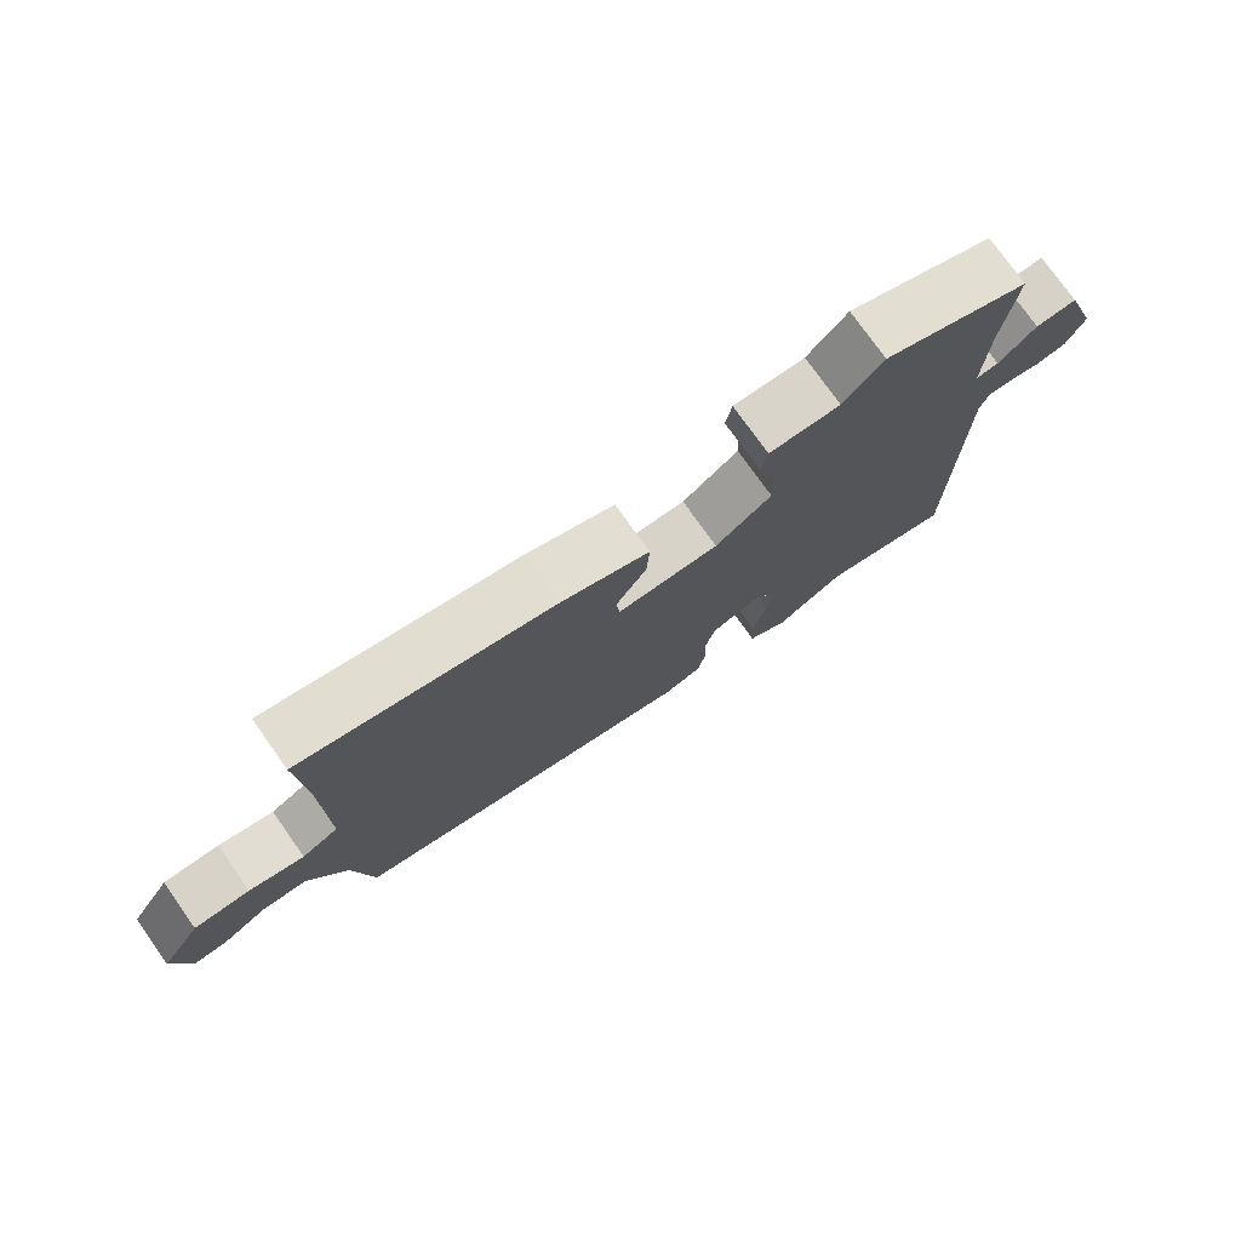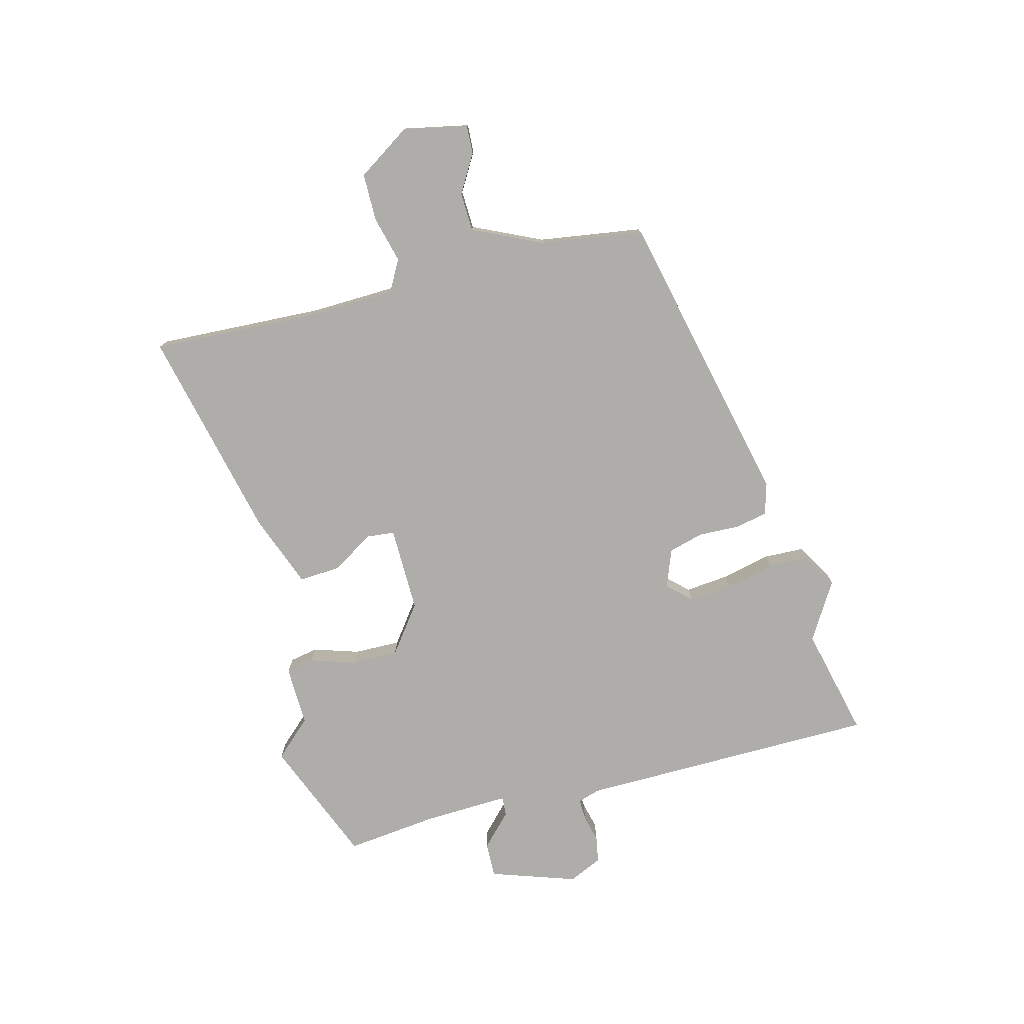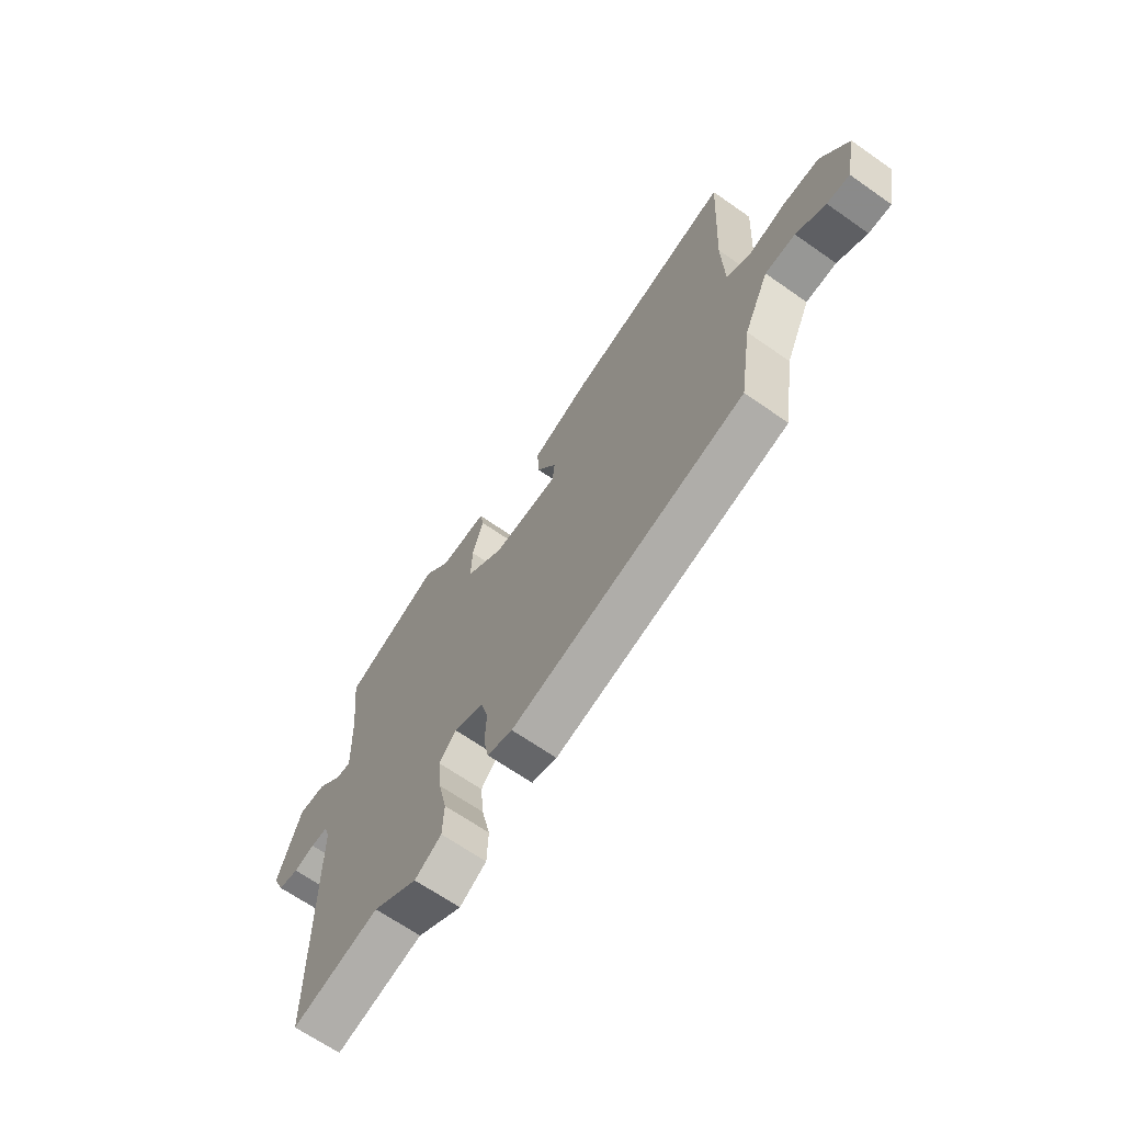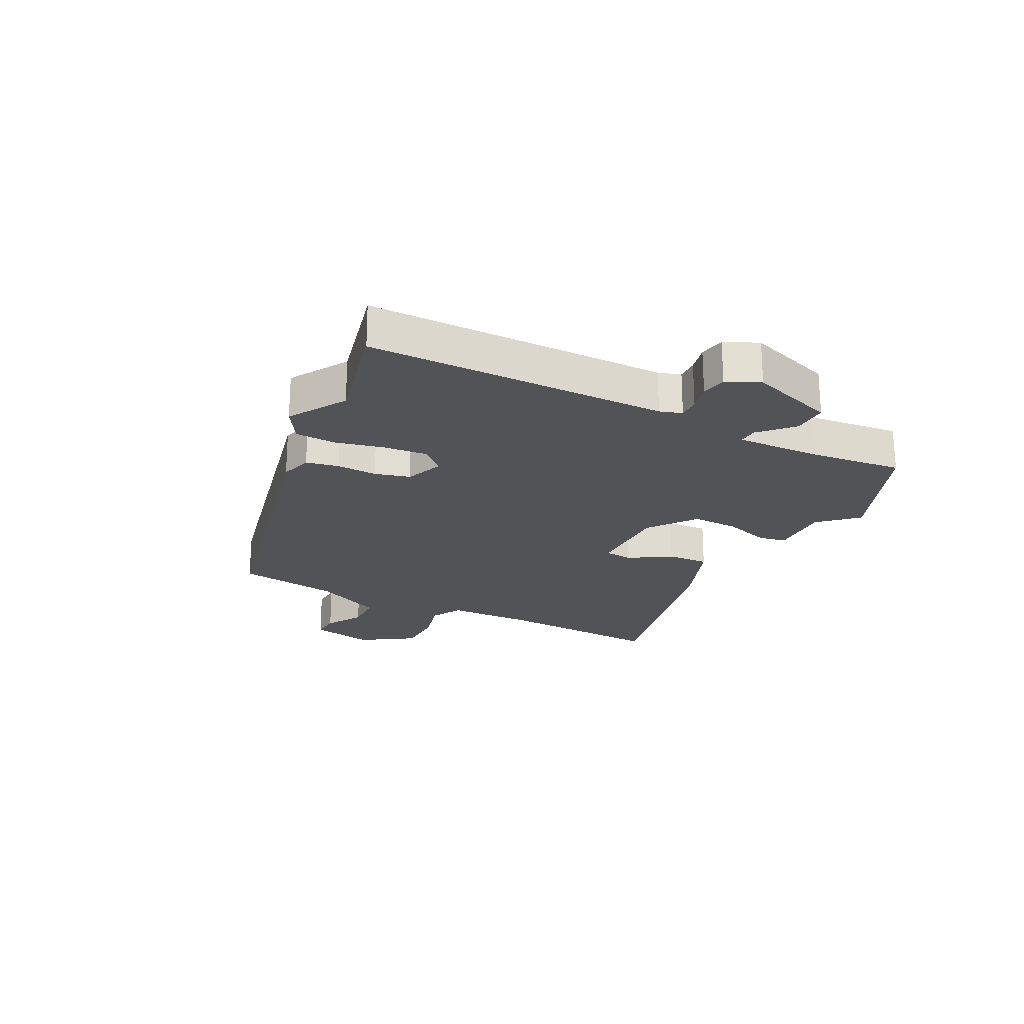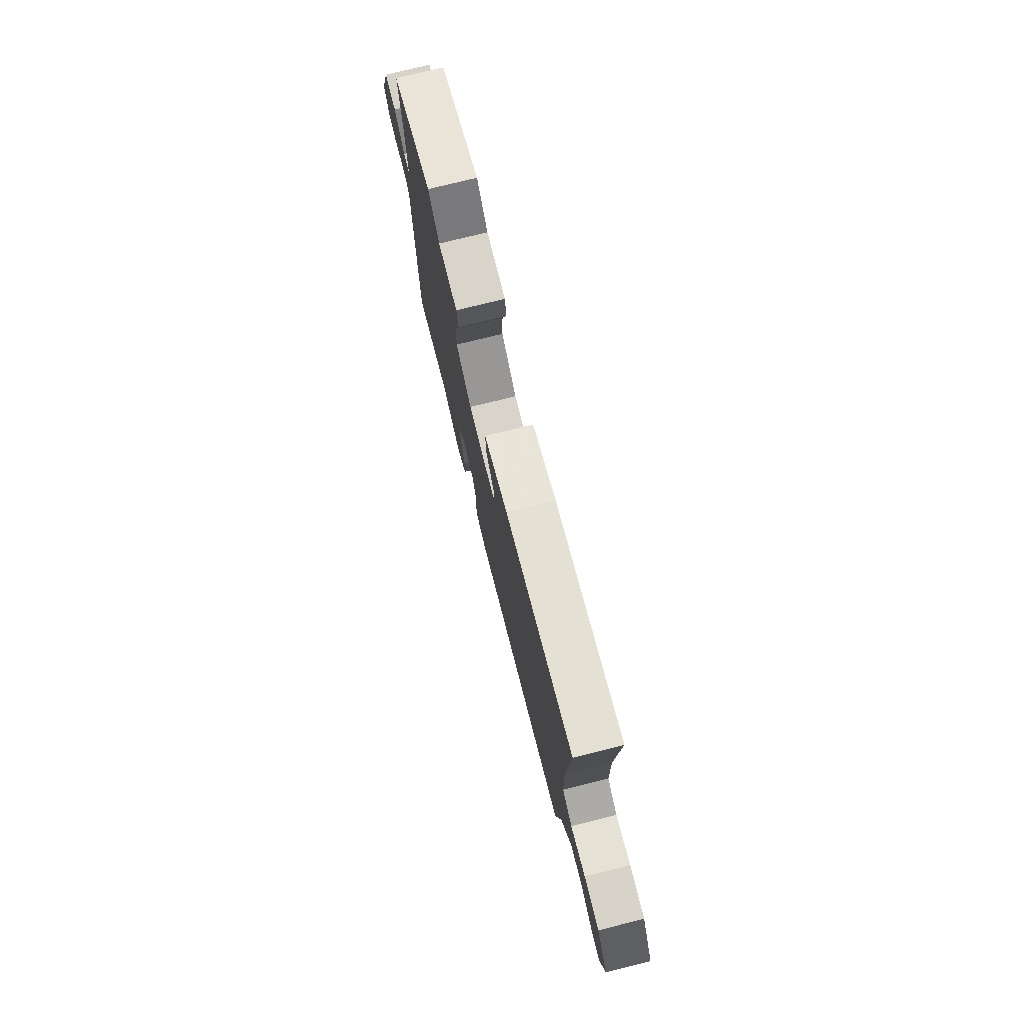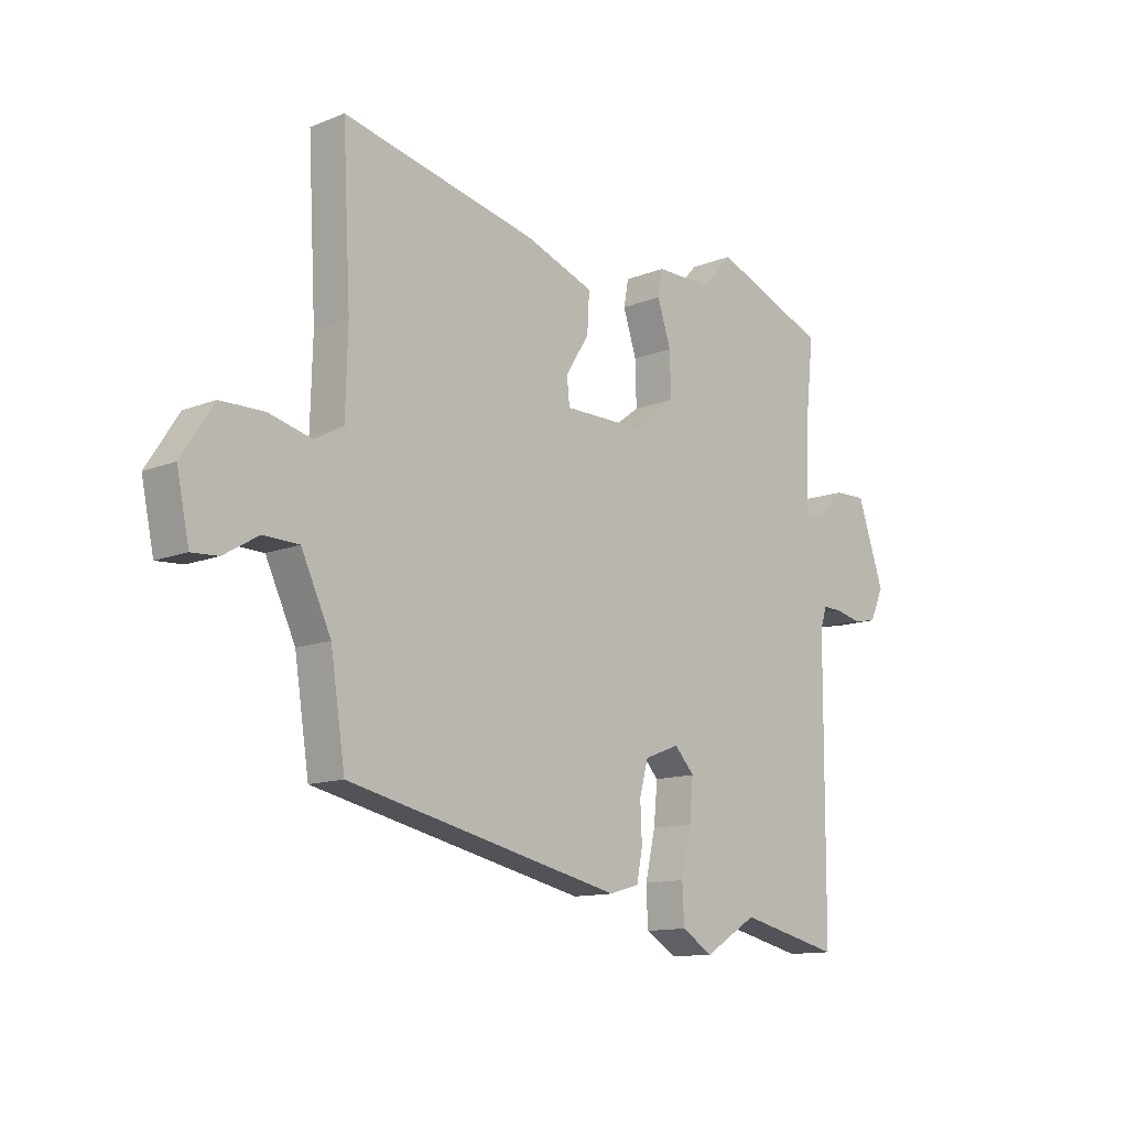
<metadata>
{"format":"obj","ext":"obj","renderer":"f3d","projection":"perspective","resolution":1024,"background":"white","views":[{"elev":76.2,"azim":144.7,"up":"+Z"},{"elev":-77.2,"azim":104.8,"up":"+Y"},{"elev":-66.5,"azim":54.9,"up":"+Z"},{"elev":-22.3,"azim":-116.9,"up":"+Y"},{"elev":76.0,"azim":76.1,"up":"+Z"},{"elev":-12.4,"azim":133.0,"up":"+Z"}]}
</metadata>
<code>
v -0.352 0.07 -0.466
v -0.541 0.07 -0.51
v -0.544 0.07 0.002
v -0.556 0.07 0.04
v -0.593 0.07 0.039
v -0.639 0.07 0.028
v -0.683 0.07 0.036
v -0.709 0.07 0.093
v -0.659 0.07 0.239
v -0.599 0.07 0.237
v -0.545 0.07 0.185
v -0.512 0.07 0.183
v -0.517 0.07 0.328
v -0.534 0.07 0.486
v -0.321 0.07 0.571
v -0.263 0.07 0.508
v -0.16 0.07 0.51
v -0.151 0.07 0.462
v -0.176 0.07 0.385
v -0.178 0.07 0.305
v -0.097 0.07 0.244
v 0.049 0.07 0.245
v 0.054 0.07 0.293
v 0.01 0.07 0.364
v 0.006 0.07 0.435
v 0.132 0.07 0.482
v 0.494 0.07 0.563
v 0.479 0.07 0.277
v 0.483 0.07 0.129
v 0.536 0.07 0.1
v 0.615 0.07 0.12
v 0.696 0.07 0.119
v 0.755 0.07 0.028
v 0.732 0.07 -0.082
v 0.683 0.07 -0.079
v 0.619 0.07 -0.041
v 0.553 0.07 -0.043
v 0.498 0.07 -0.16
v 0.471 0.07 -0.336
v -0.038 0.07 -0.45
v -0.093 0.07 -0.434
v -0.104 0.07 -0.378
v -0.101 0.07 -0.309
v -0.117 0.07 -0.249
v -0.182 0.07 -0.224
v -0.219 0.07 -0.264
v -0.212 0.07 -0.338
v -0.193 0.07 -0.421
v -0.196 0.07 -0.491
v -0.254 0.07 -0.526
v -0.352 0 -0.466
v -0.541 0 -0.51
v -0.544 0 0.002
v -0.556 0 0.04
v -0.593 0 0.039
v -0.639 0 0.028
v -0.683 0 0.036
v -0.709 0 0.093
v -0.659 0 0.239
v -0.599 0 0.237
v -0.545 0 0.185
v -0.512 0 0.183
v -0.517 0 0.328
v -0.534 0 0.486
v -0.321 0 0.571
v -0.263 0 0.508
v -0.16 0 0.51
v -0.151 0 0.462
v -0.176 0 0.385
v -0.178 0 0.305
v -0.097 0 0.244
v 0.049 0 0.245
v 0.054 0 0.293
v 0.01 0 0.364
v 0.006 0 0.435
v 0.132 0 0.482
v 0.494 0 0.563
v 0.479 0 0.277
v 0.483 0 0.129
v 0.536 0 0.1
v 0.615 0 0.12
v 0.696 0 0.119
v 0.755 0 0.028
v 0.732 0 -0.082
v 0.683 0 -0.079
v 0.619 0 -0.041
v 0.553 0 -0.043
v 0.498 0 -0.16
v 0.471 0 -0.336
v -0.038 0 -0.45
v -0.093 0 -0.434
v -0.104 0 -0.378
v -0.101 0 -0.309
v -0.117 0 -0.249
v -0.182 0 -0.224
v -0.219 0 -0.264
v -0.212 0 -0.338
v -0.193 0 -0.421
v -0.196 0 -0.491
v -0.254 0 -0.526
f 49 50 1
f 48 49 1
f 47 48 1
f 1 2 3
f 47 1 3
f 46 47 3
f 45 46 3 4
f 44 45 4
f 41 42 43
f 40 41 43
f 39 40 43
f 38 39 43
f 37 38 43 44
f 34 35 36
f 33 34 36
f 32 33 36
f 31 32 36
f 30 31 36
f 29 30 36 37
f 26 27 28
f 25 26 28
f 24 25 28
f 23 24 28
f 22 23 28 29
f 37 44 4
f 29 37 4
f 22 29 4
f 21 22 4
f 16 17 18 19
f 16 19 20
f 15 16 20
f 14 15 20
f 13 14 20
f 9 10 11
f 8 9 11
f 7 8 11
f 6 7 11
f 5 6 11
f 5 11 12
f 4 5 12
f 21 4 12
f 12 13 20 21
f 51 100 99
f 51 99 98
f 51 98 97
f 53 52 51
f 53 51 97
f 53 97 96
f 54 53 96 95
f 54 95 94
f 93 92 91
f 93 91 90
f 93 90 89
f 93 89 88
f 94 93 88 87
f 86 85 84
f 86 84 83
f 86 83 82
f 86 82 81
f 86 81 80
f 87 86 80 79
f 78 77 76
f 78 76 75
f 78 75 74
f 78 74 73
f 79 78 73 72
f 54 94 87
f 54 87 79
f 54 79 72
f 54 72 71
f 69 68 67 66
f 70 69 66
f 70 66 65
f 70 65 64
f 70 64 63
f 61 60 59
f 61 59 58
f 61 58 57
f 61 57 56
f 61 56 55
f 62 61 55
f 62 55 54
f 62 54 71
f 71 70 63 62
f 1 51 52 2
f 2 52 53 3
f 3 53 54 4
f 4 54 55 5
f 5 55 56 6
f 6 56 57 7
f 7 57 58 8
f 8 58 59 9
f 9 59 60 10
f 10 60 61 11
f 11 61 62 12
f 12 62 63 13
f 13 63 64 14
f 14 64 65 15
f 15 65 66 16
f 16 66 67 17
f 17 67 68 18
f 18 68 69 19
f 19 69 70 20
f 20 70 71 21
f 21 71 72 22
f 22 72 73 23
f 23 73 74 24
f 24 74 75 25
f 25 75 76 26
f 26 76 77 27
f 27 77 78 28
f 28 78 79 29
f 29 79 80 30
f 30 80 81 31
f 31 81 82 32
f 32 82 83 33
f 33 83 84 34
f 34 84 85 35
f 35 85 86 36
f 36 86 87 37
f 37 87 88 38
f 38 88 89 39
f 39 89 90 40
f 40 90 91 41
f 41 91 92 42
f 42 92 93 43
f 43 93 94 44
f 44 94 95 45
f 45 95 96 46
f 46 96 97 47
f 47 97 98 48
f 48 98 99 49
f 49 99 100 50
f 50 100 51 1

</code>
